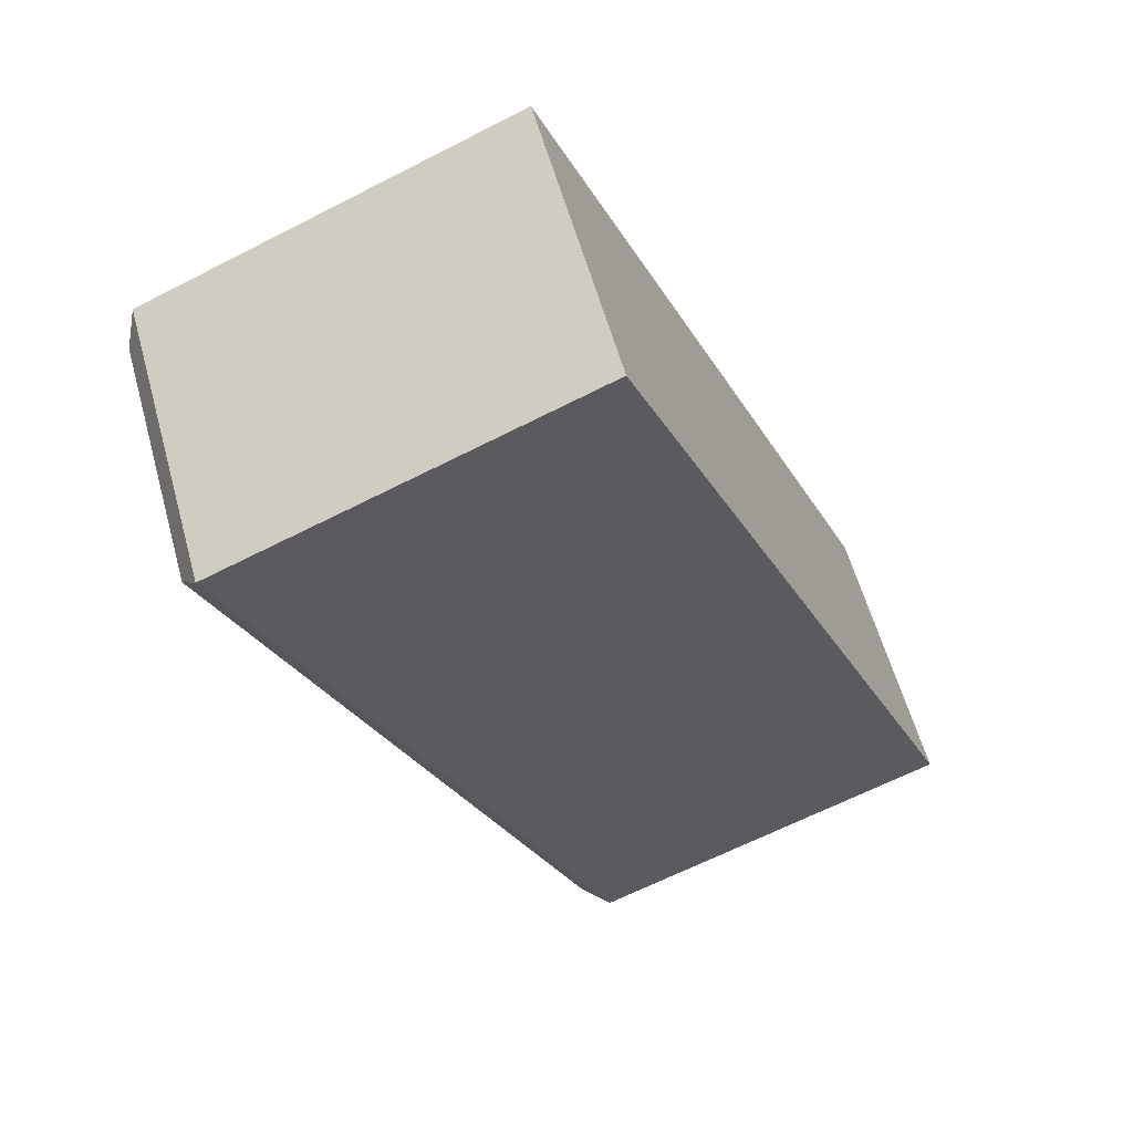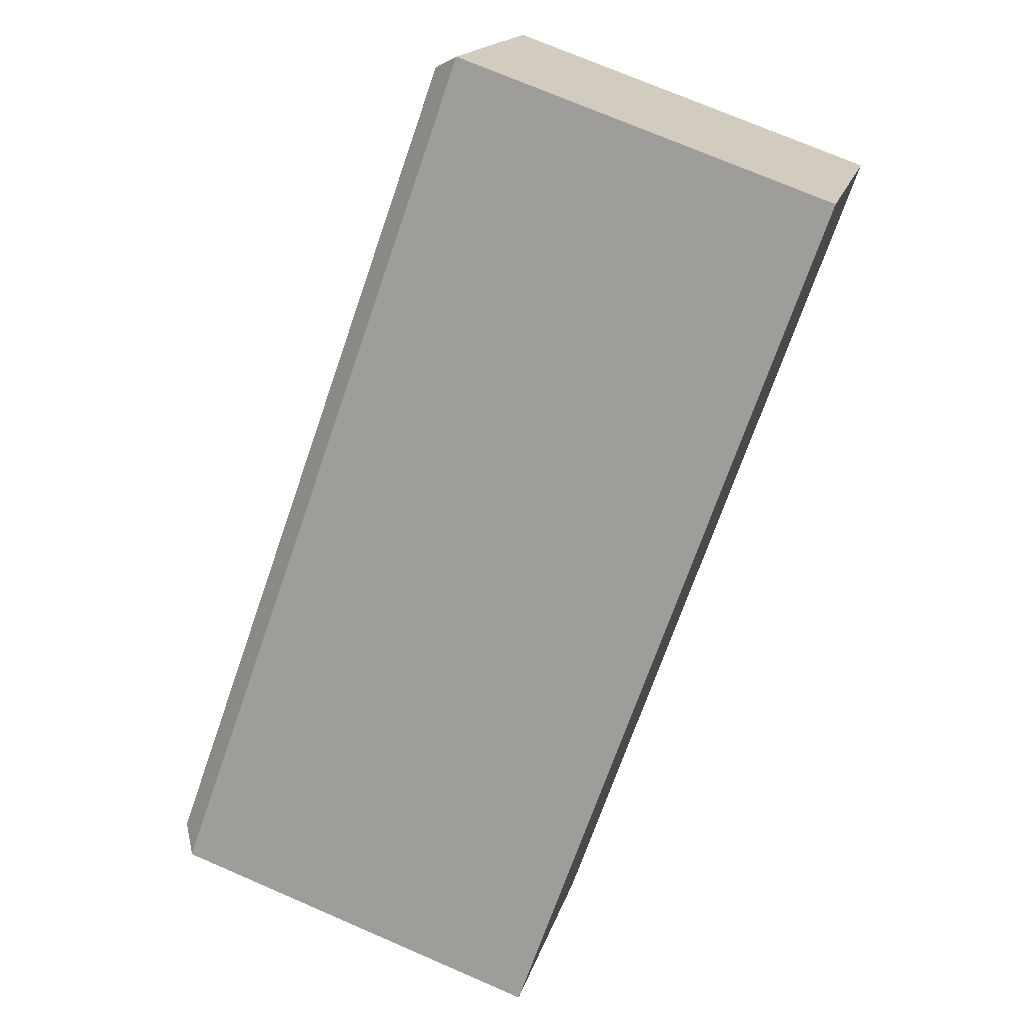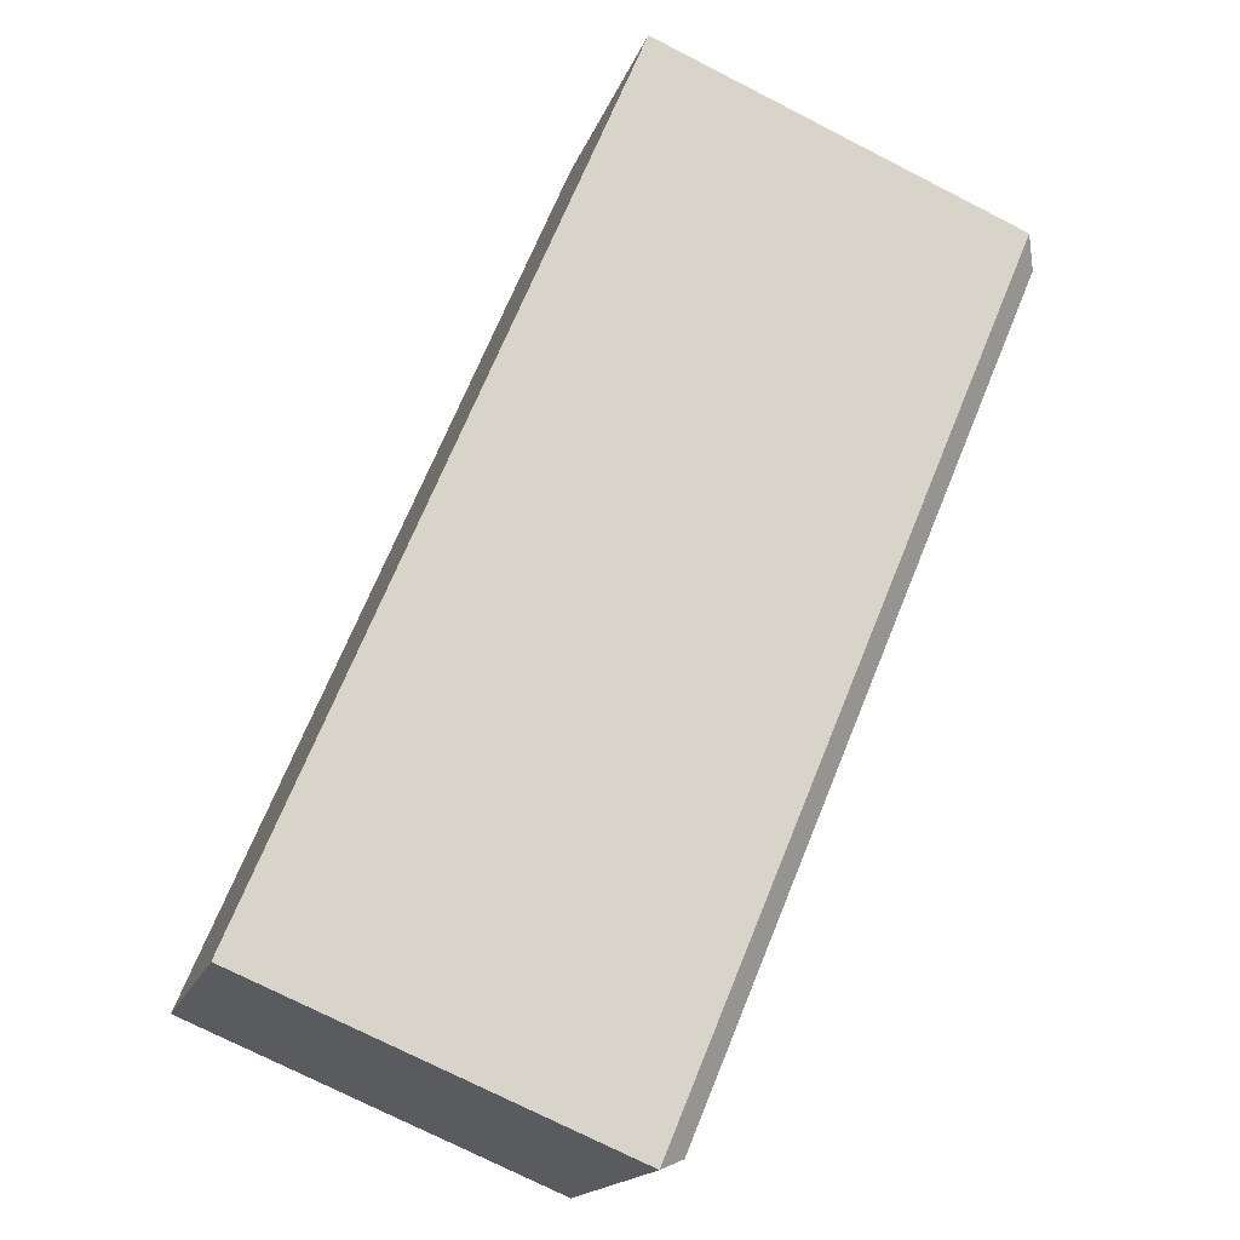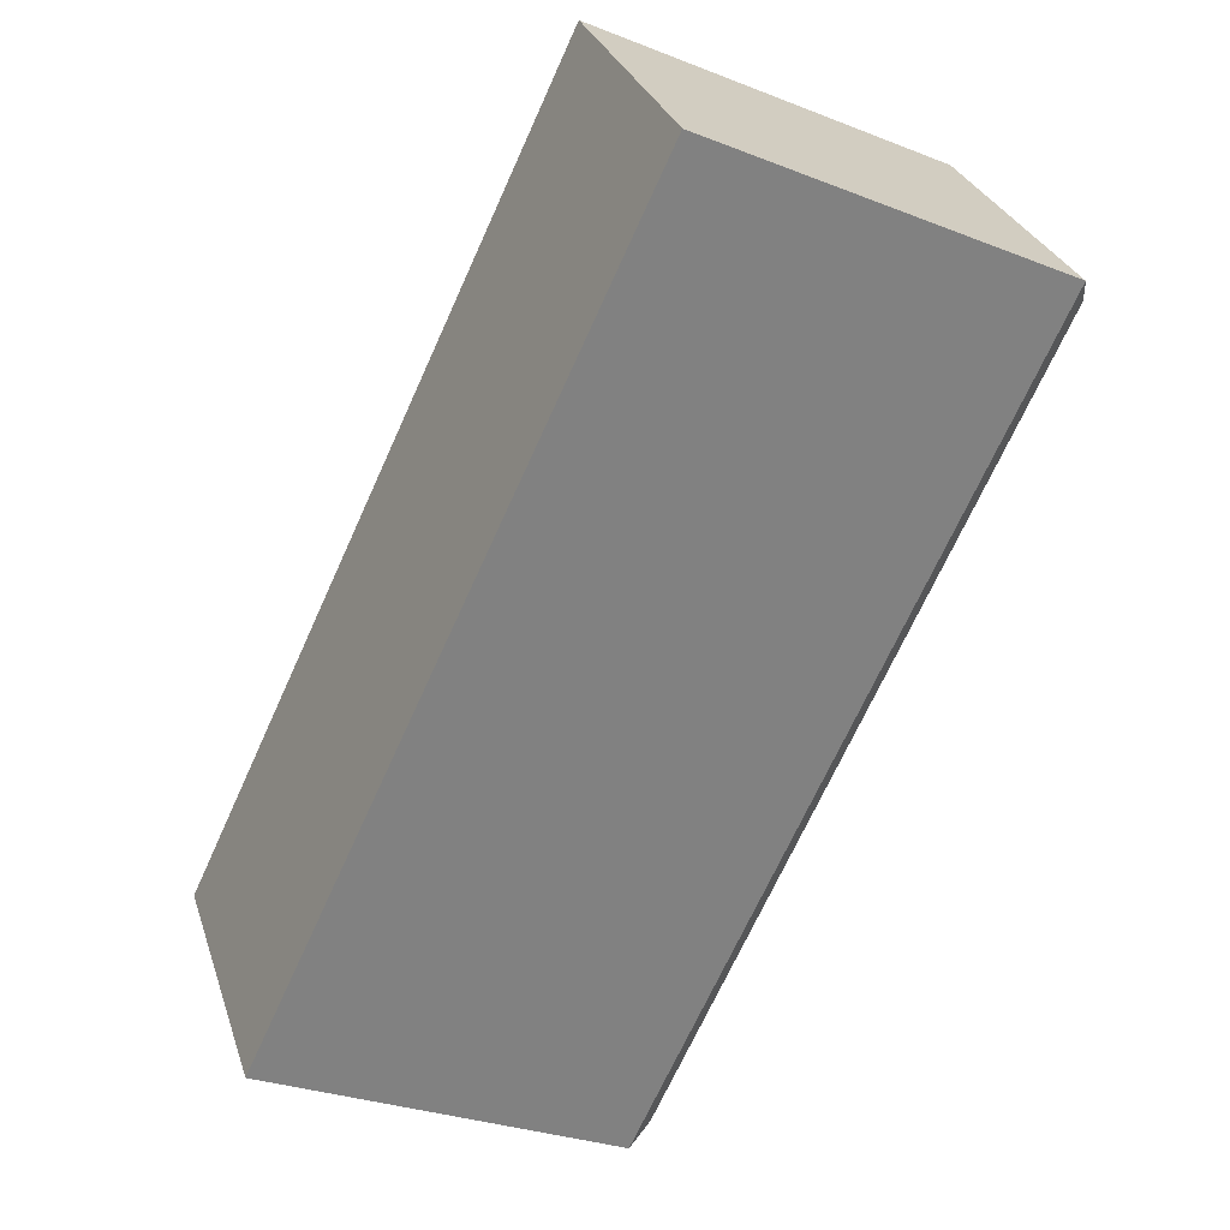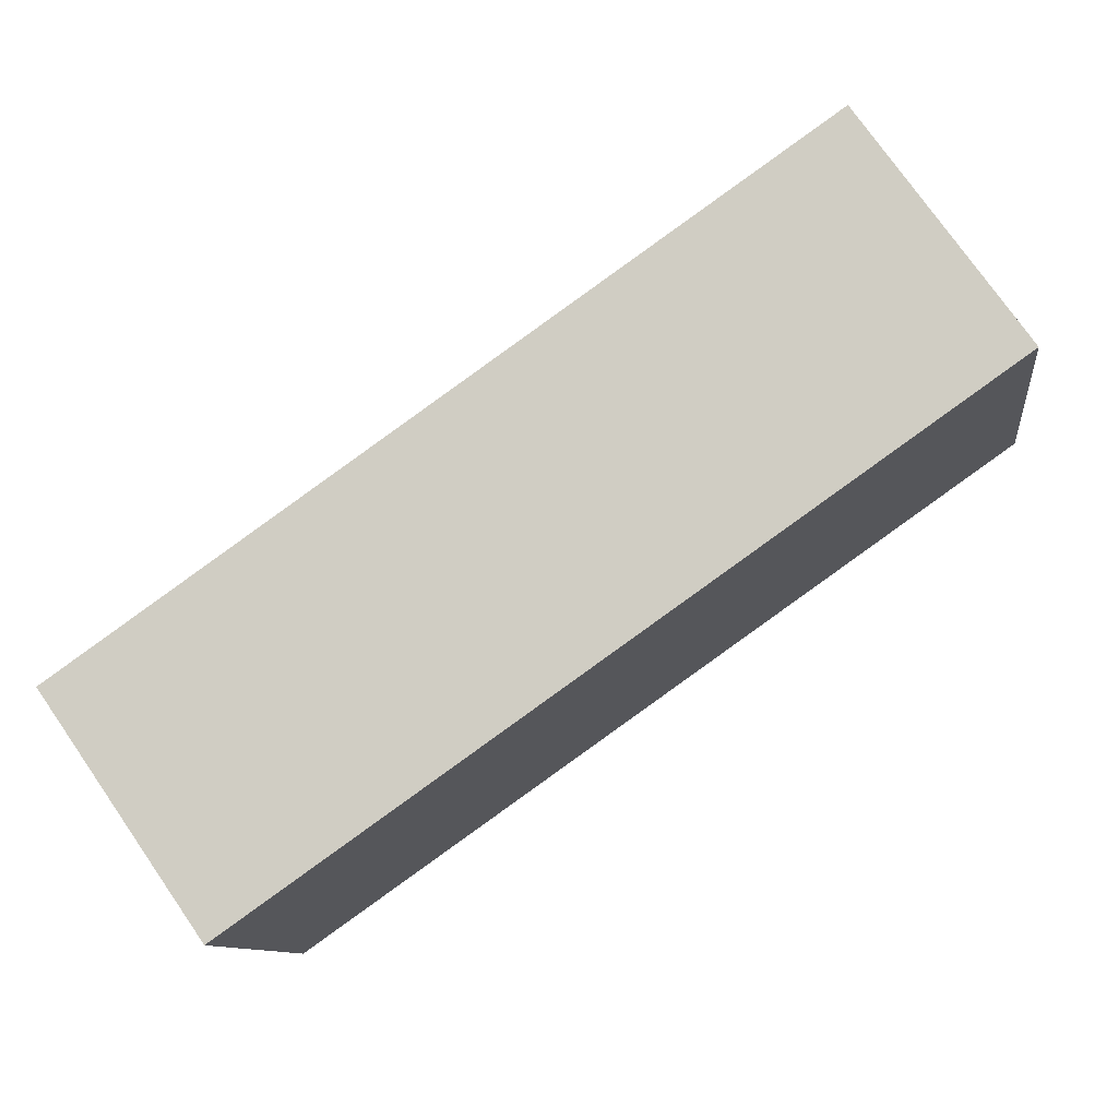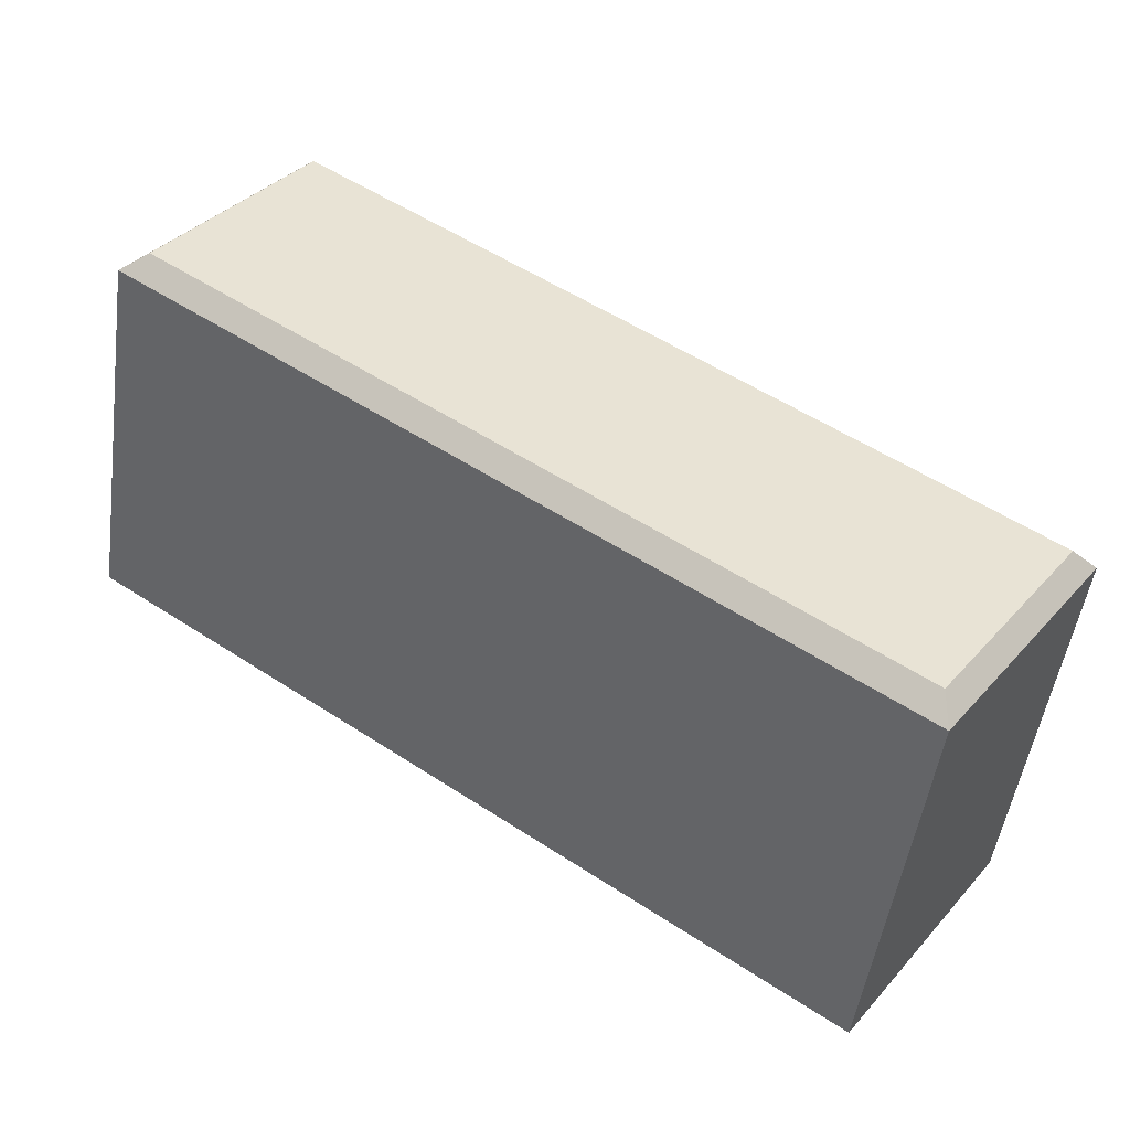
<metadata>
{"format":"obj","ext":"obj","renderer":"f3d","projection":"perspective","resolution":1024,"background":"white","views":[{"elev":-63.5,"azim":-62.5,"up":"+Z"},{"elev":73.4,"azim":-66.7,"up":"+Z"},{"elev":-74.5,"azim":63.0,"up":"+Z"},{"elev":-29.3,"azim":60.0,"up":"+Z"},{"elev":-10.2,"azim":7.2,"up":"+Z"},{"elev":-49.9,"azim":172.0,"up":"+Z"}]}
</metadata>
<code>
v  2555 9.941 -1962
v  2533 9.941 -1978
v  2548 9.941 -2001
v  2571 9.941 -1985
v  2555 49.31 -1965
v  2568 49.31 -1984
v  2549 49.31 -1998
v  2535 49.31 -1978
v  2605 9.941 -1927
v  2621 9.941 -1950
v  2621 47.34 -1950
v  2605 47.34 -1927
v  2548 47.34 -2001
v  2571 47.34 -1985
v  2533 47.34 -1978
v  2555 47.34 -1962
v  2604 49.31 -1930
v  2618 49.31 -1950
g Box123
f 1 2 3
f 3 4 1
f 5 6 7
f 7 8 5
f 9 10 11
f 11 12 9
f 4 3 13
f 13 14 4
f 3 2 15
f 15 13 3
f 2 1 16
f 16 15 2
f 17 12 11
f 11 18 17
f 6 14 13
f 13 7 6
f 7 13 15
f 15 8 7
f 8 15 16
f 16 5 8
f 1 4 10
f 10 9 1
f 4 14 11
f 11 10 4
f 14 6 18
f 18 11 14
f 6 5 17
f 17 18 6
f 5 16 12
f 12 17 5
f 16 1 9
f 9 12 16

</code>
